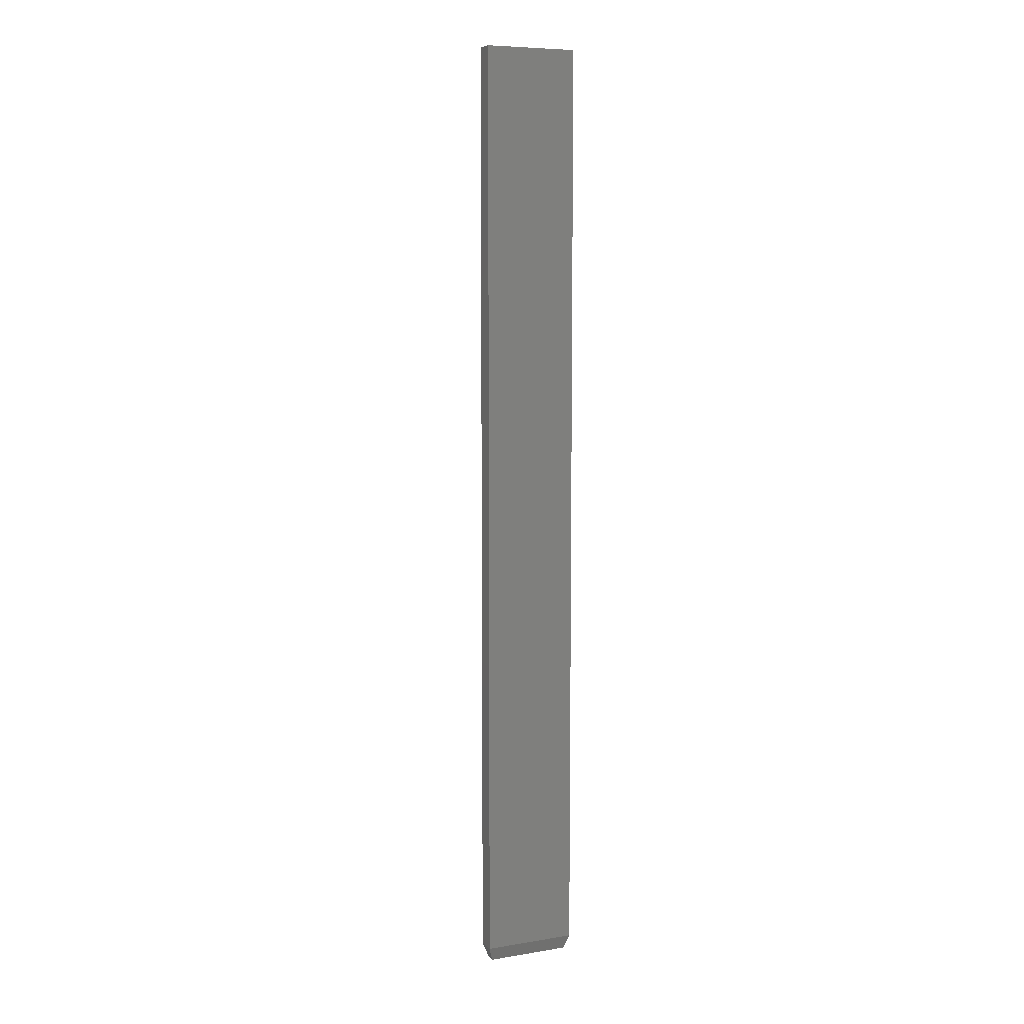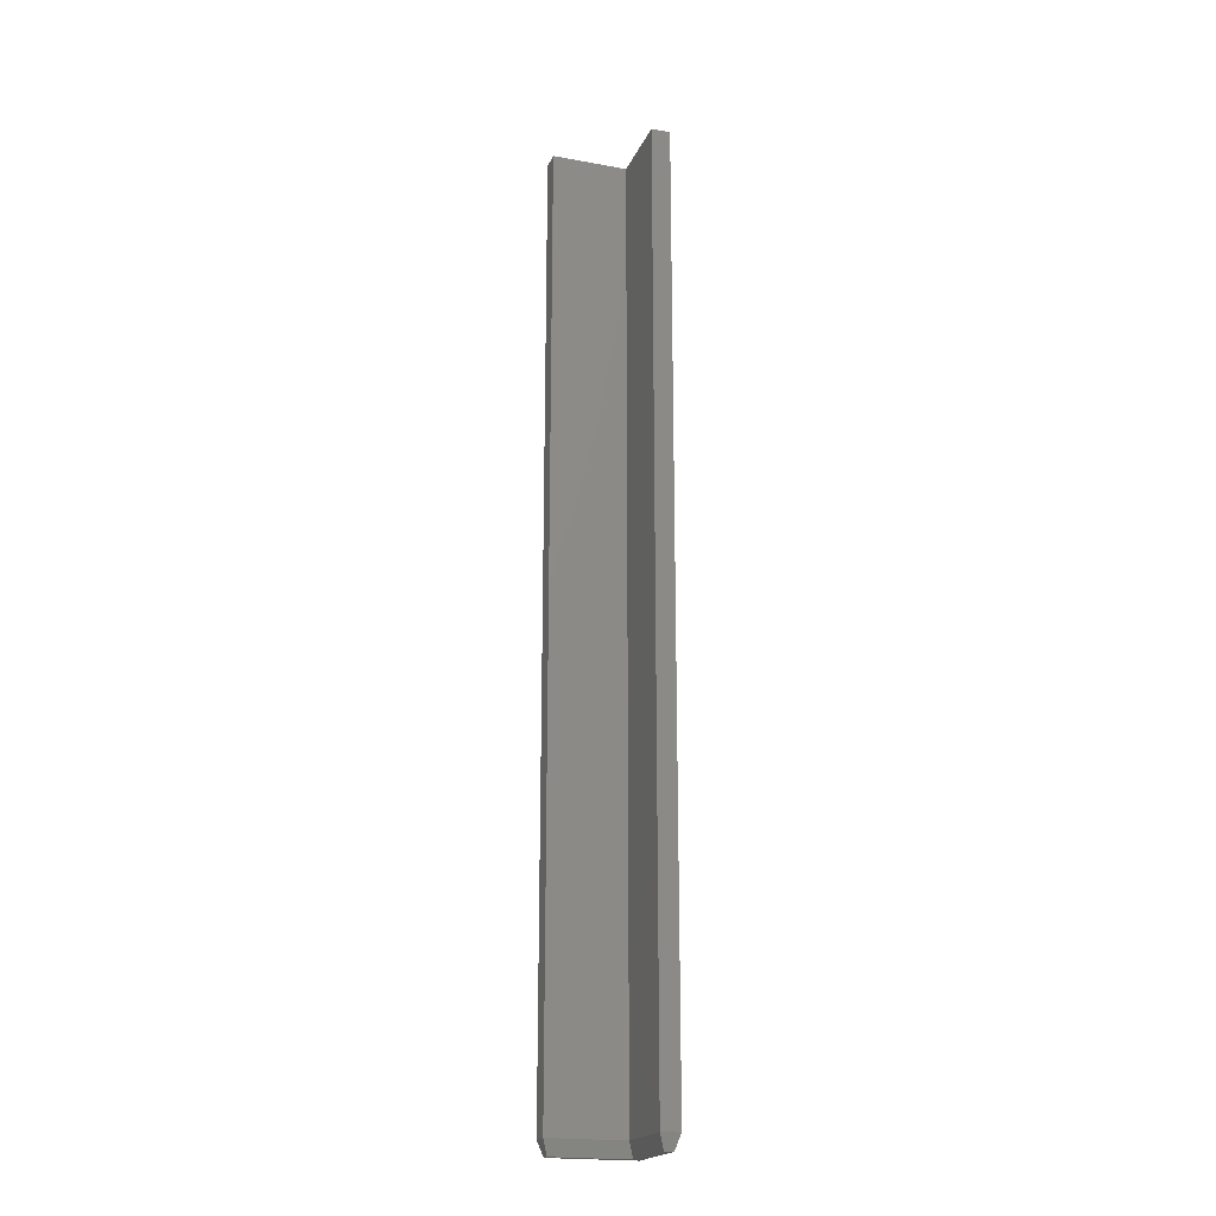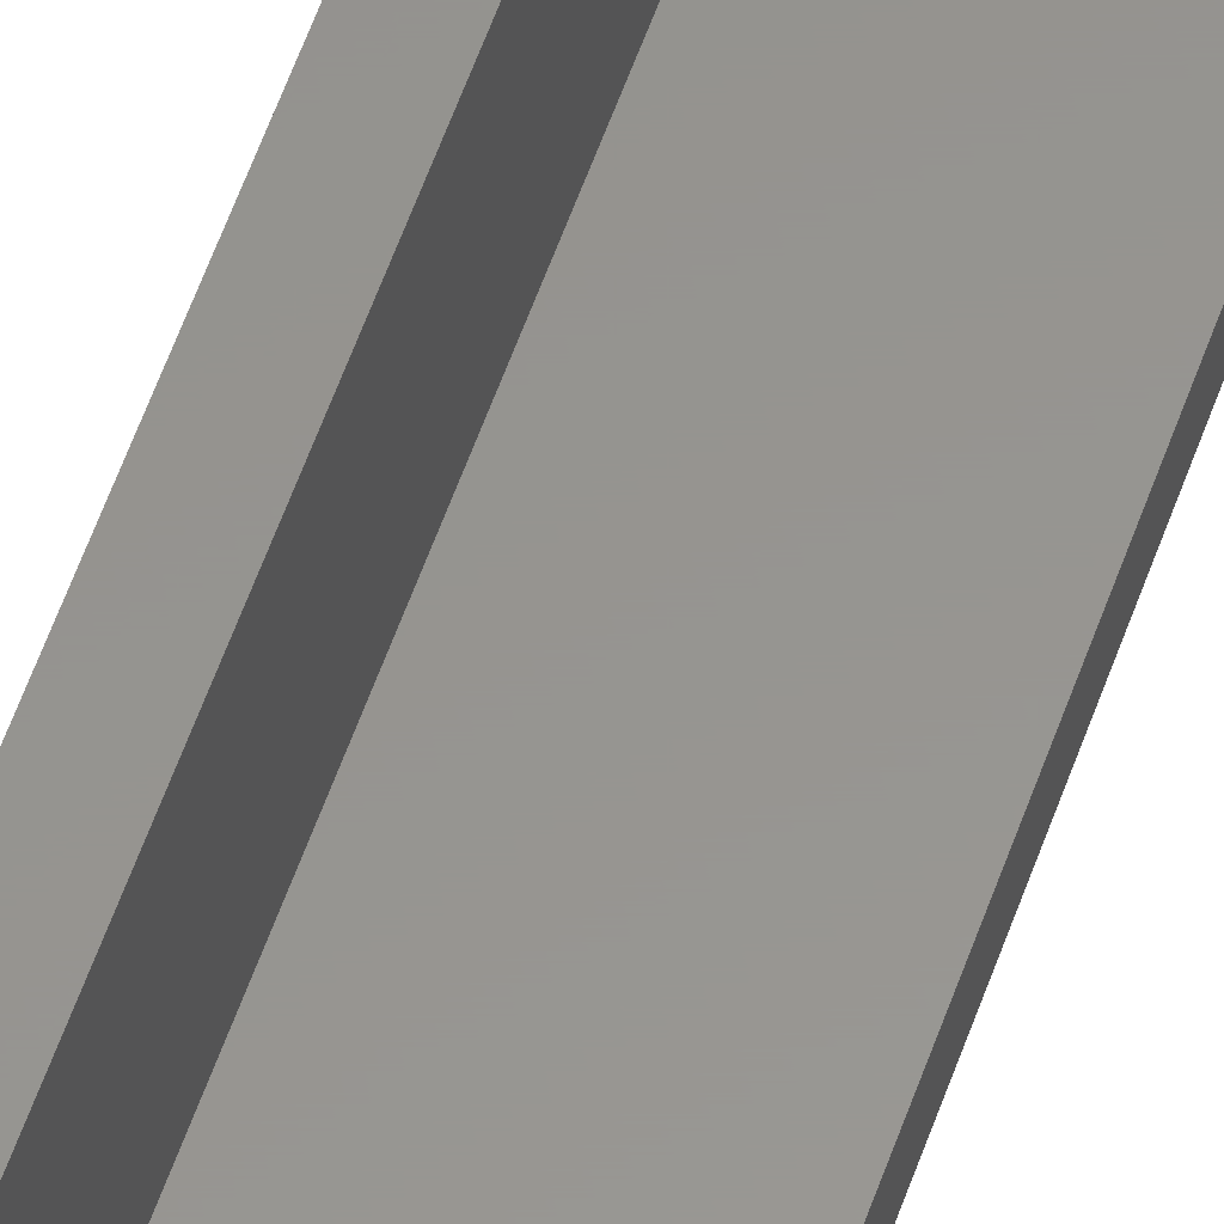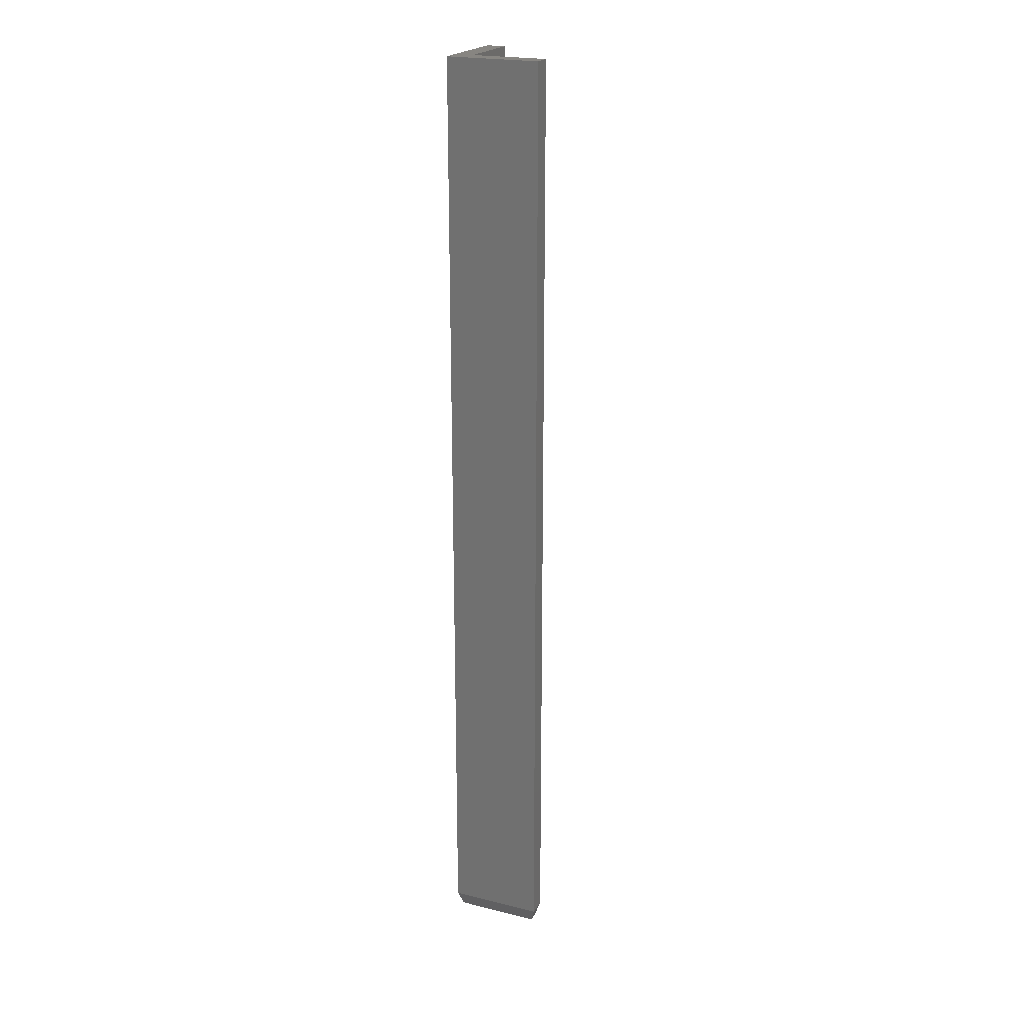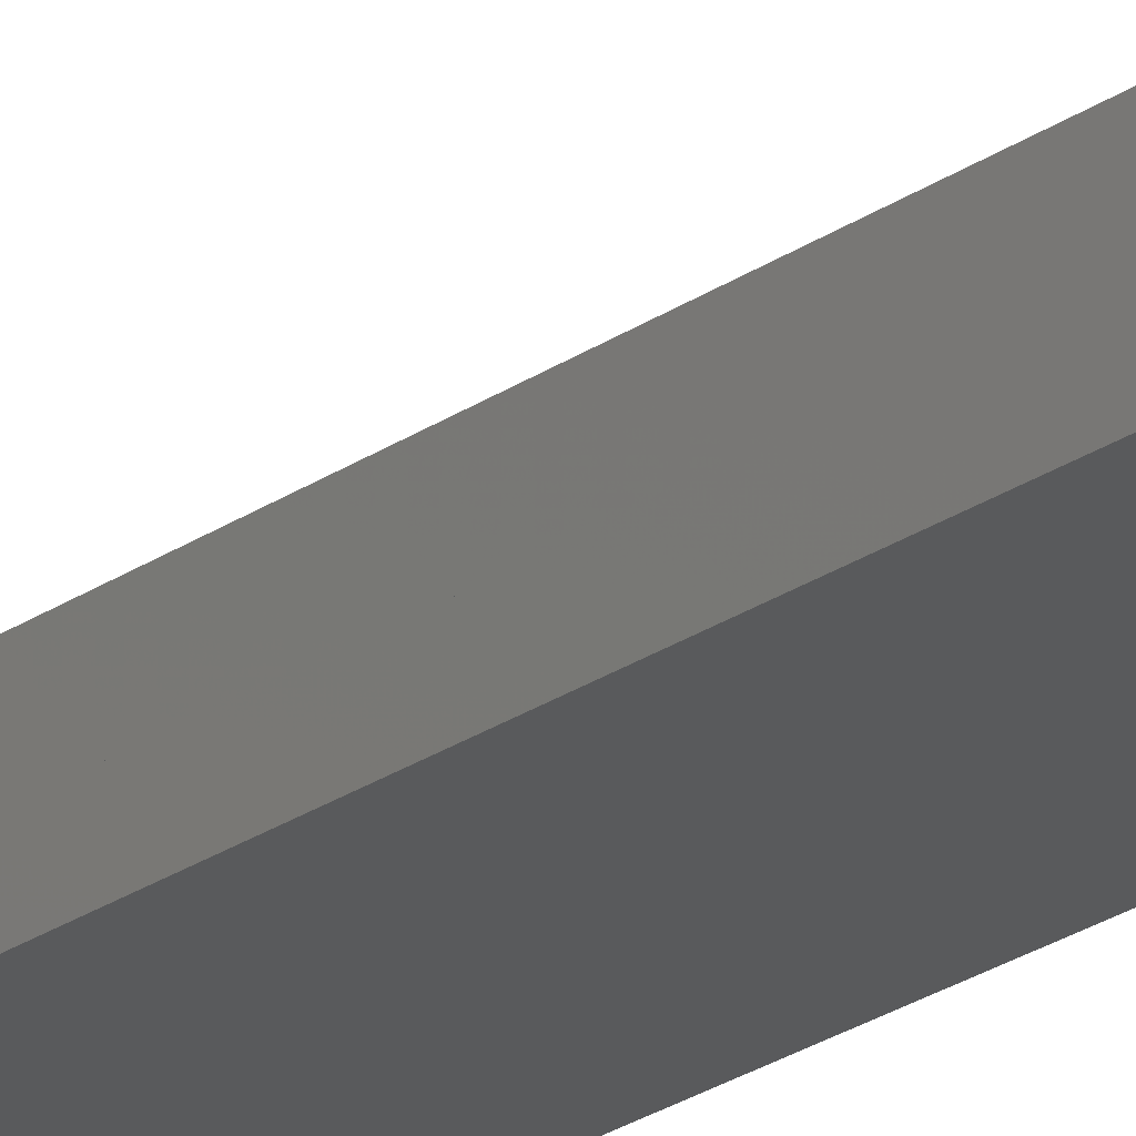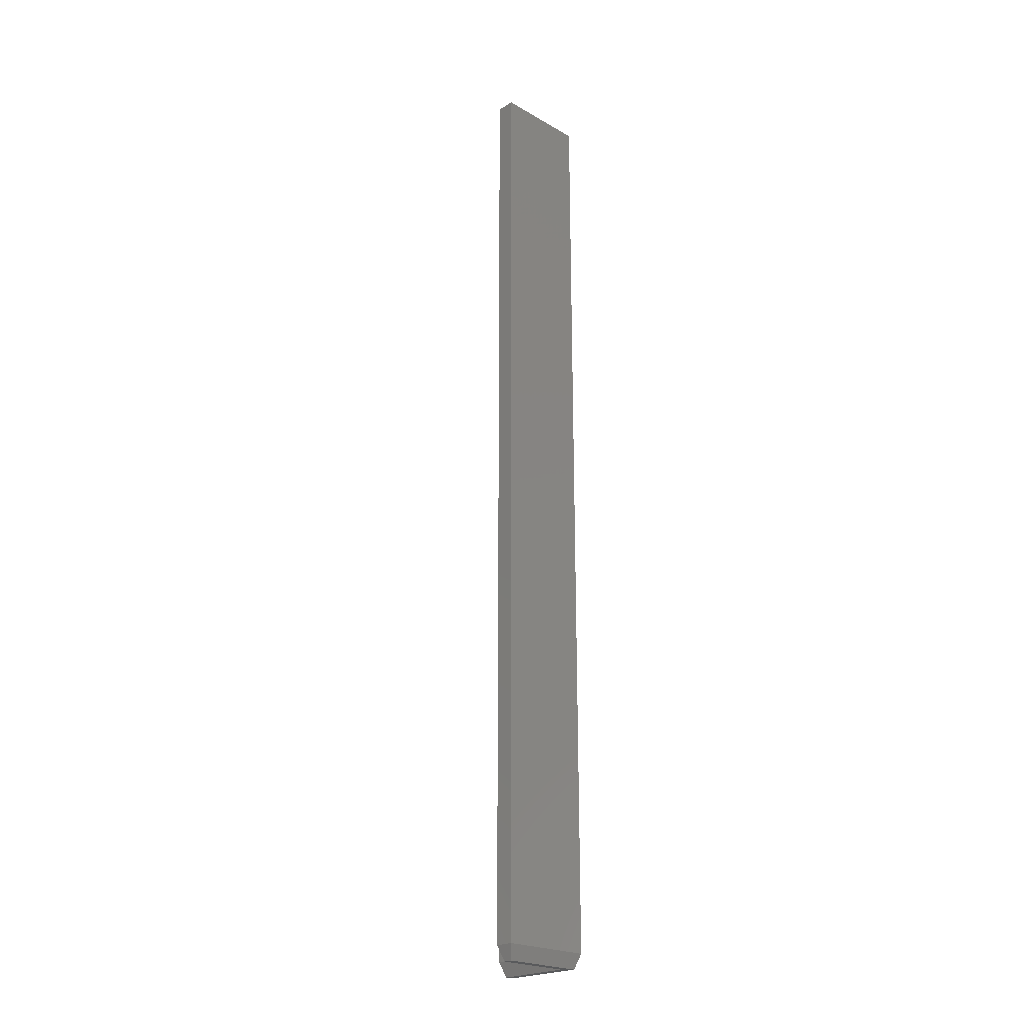
<metadata>
{"format":"stl","ext":"stl","renderer":"f3d","projection":"perspective","resolution":1024,"background":"white","views":[{"elev":7.8,"azim":155.9,"up":"+Y"},{"elev":-20.0,"azim":71.5,"up":"+Y"},{"elev":57.6,"azim":19.1,"up":"+Z"},{"elev":21.7,"azim":-66.6,"up":"+Y"},{"elev":-23.3,"azim":139.8,"up":"+Z"},{"elev":-22.7,"azim":135.7,"up":"+Y"}]}
</metadata>
<code>
# stl→obj: 18 verts, 32 faces
v 0.02187 -0.75 0.1406
v 0.007812 -0.75 0.1406
v 0.02187 -0.75 0.02187
v 0.007812 -0.75 0.007812
v 0.1406 -0.75 0.02187
v 0.1406 -0.75 0.007812
v 9.089e-18 0.75 0.1484
v 0 0.75 0
v 9.089e-18 -0.7266 0.1484
v -3.469e-18 -0.7266 2.124e-34
v 0.02969 0.75 0.1484
v 0.02969 -0.7266 0.1484
v 0.02969 0.75 0.02969
v 0.02969 -0.7266 0.02969
v 0.1484 0.75 0.02969
v 0.1484 -0.7266 0.02969
v 0.1484 0.75 -9.089e-18
v 0.1484 -0.7266 -9.089e-18
f 1 2 3
f 3 2 4
f 3 4 5
f 5 4 6
f 7 8 9
f 9 8 10
f 11 7 12
f 12 7 9
f 13 11 14
f 14 11 12
f 15 13 16
f 16 13 14
f 17 15 18
f 18 15 16
f 8 17 10
f 10 17 18
f 12 9 1
f 1 9 2
f 14 12 3
f 3 12 1
f 16 14 5
f 5 14 3
f 18 16 6
f 6 16 5
f 10 18 4
f 4 18 6
f 9 10 2
f 2 10 4
f 11 13 7
f 7 13 8
f 13 15 8
f 8 15 17

</code>
